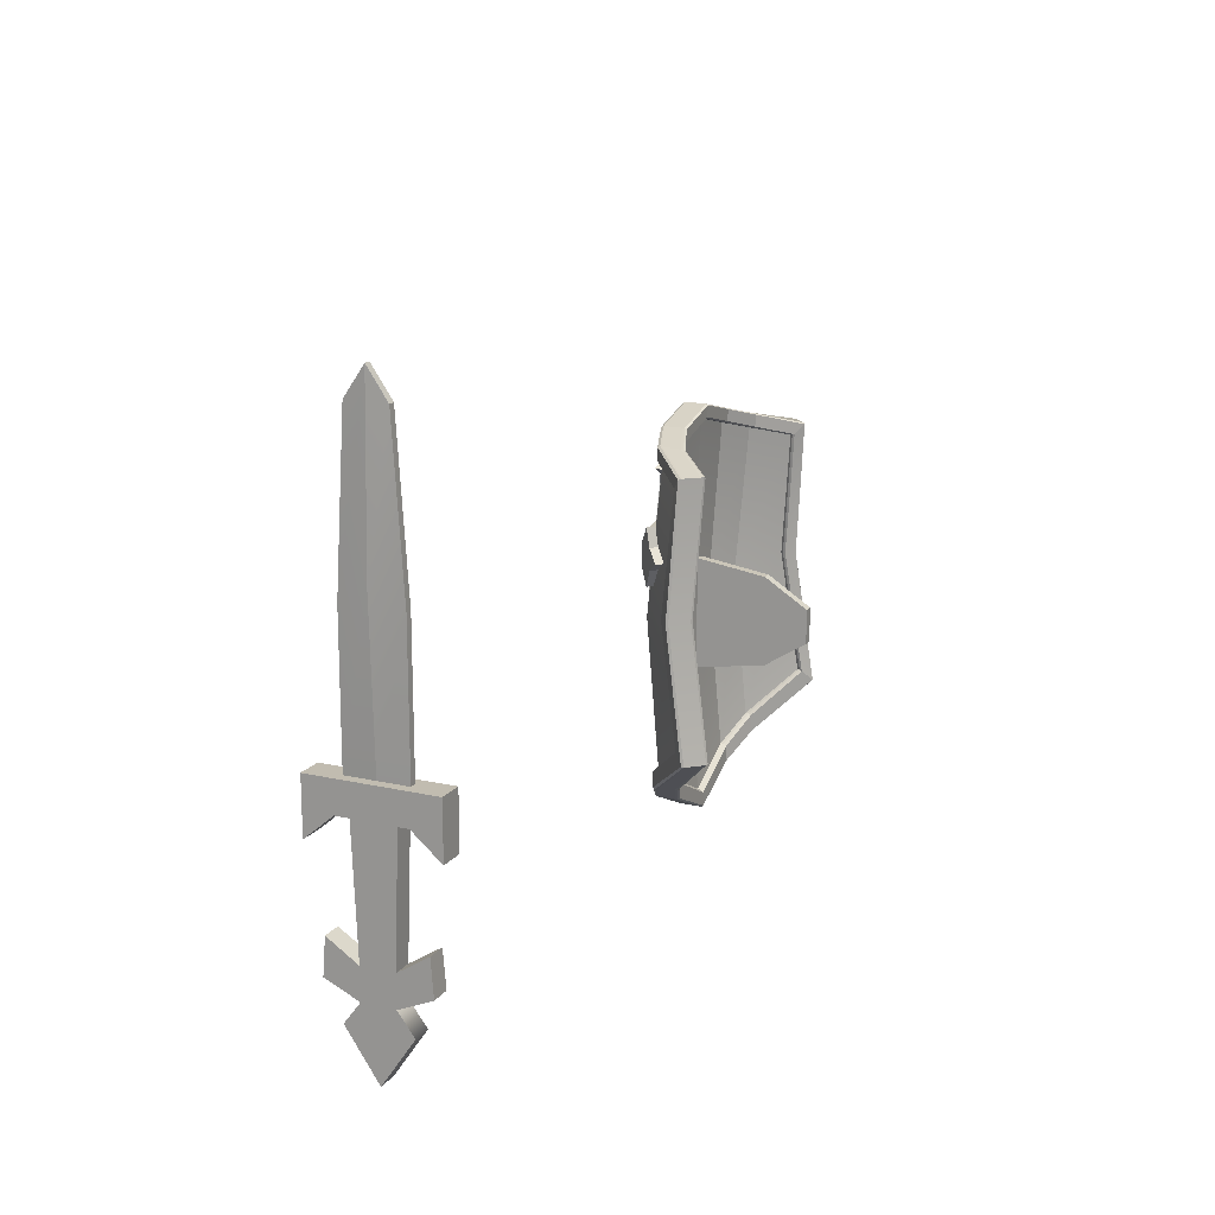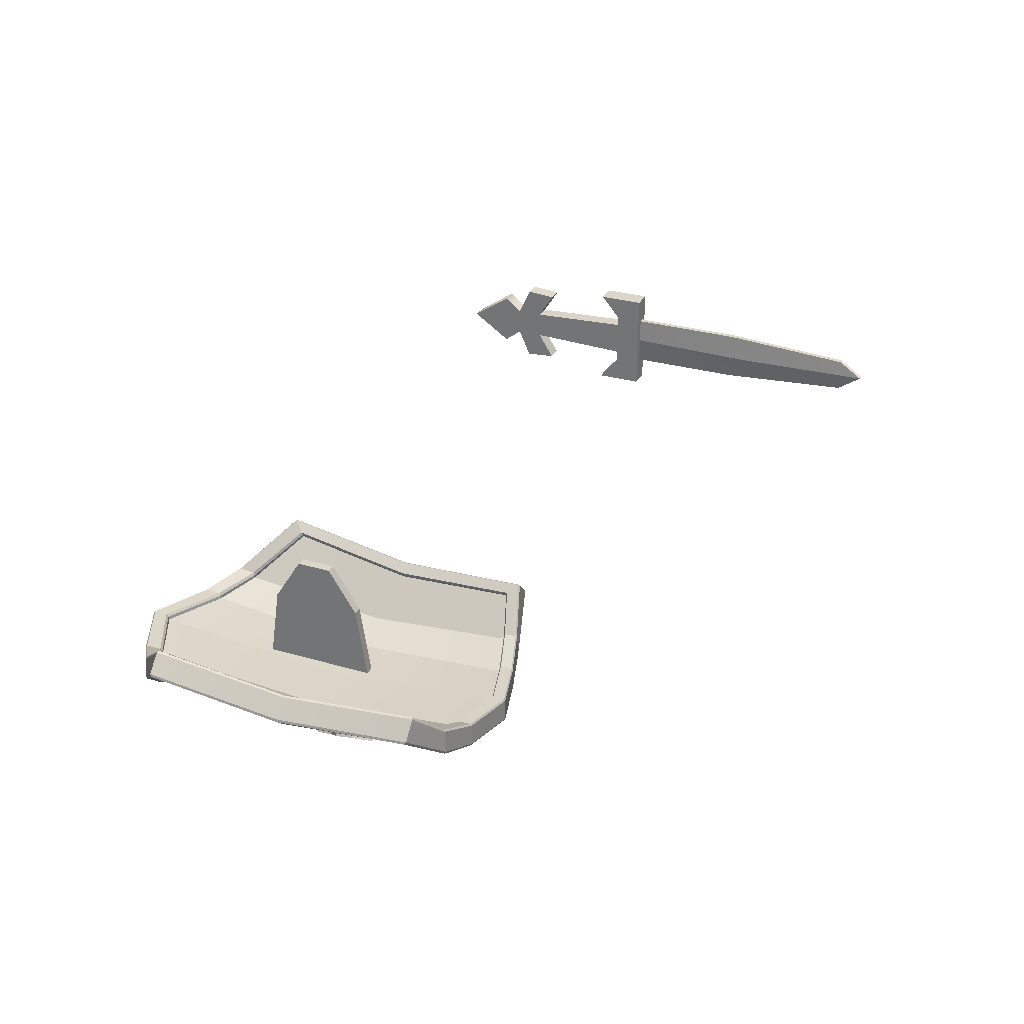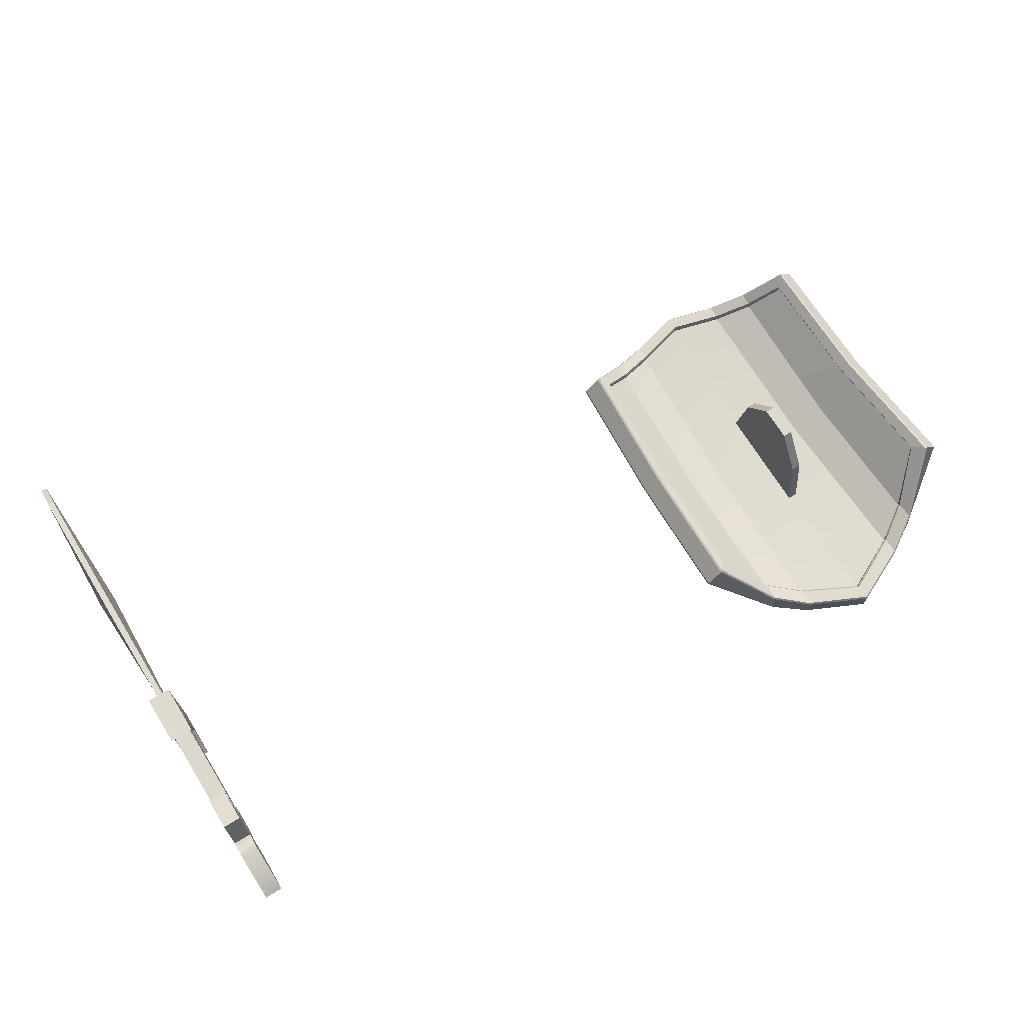
<metadata>
{"format":"obj","ext":"obj","renderer":"f3d","projection":"perspective","resolution":1024,"background":"white","views":[{"elev":16.5,"azim":-64.9,"up":"+Y"},{"elev":29.9,"azim":113.2,"up":"+Z"},{"elev":70.7,"azim":-31.8,"up":"+Z"}]}
</metadata>
<code>
g default
v 3.949 5.29 -1.19
v 3.972 2.629 -1.165
v 3.642 5.279 -1.186
v 3.664 2.632 -1.16
v 3.955 4.848 -1.236
v 3.966 4.549 -1.273
v 3.658 4.552 -1.268
v 3.648 4.851 -1.231
v 4.83 4.82 -0.976
v 4.847 4.536 -0.9913
v 2.732 4.572 -0.9904
v 2.707 4.856 -0.9797
v 4.155 5.521 -1.152
v 3.418 5.494 -1.142
v 3.796 5.285 -1.188
v 3.818 2.63 -1.162
v 3.801 4.85 -1.233
v 3.812 4.551 -1.27
v 3.775 5.842 -1.085
v 3.98 5.403 -1.17
v 3.603 5.389 -1.165
v 3.648 5.602 -1.127
v 3.928 5.605 -1.132
v 4.989 4.359 -0.9061
v 4.948 5.034 -0.8698
v 5.173 4.702 -0.7394
v 4.838 4.678 -0.9837
v 5.036 4.822 -0.827
v 5.047 4.566 -0.8443
v 2.597 5.054 -0.8769
v 2.655 4.38 -0.9023
v 2.45 4.695 -0.7089
v 2.72 4.714 -0.9851
v 2.572 4.586 -0.8282
v 2.554 4.842 -0.8228
v 3.963 4.69 -1.259
v 3.655 4.694 -1.254
v 3.809 4.692 -1.257
v 3.384 2.452 -1.114
v 4.264 2.441 -1.129
v 3.821 2.099 -1.075
v 3.635 2.551 -1.132
v 4.012 2.547 -1.138
v 3.822 2.38 -1.113
v 3.958 2.335 -1.109
v 3.678 2.345 -1.105
v 4.412 4.542 -1.155
v 4.398 4.834 -1.117
v 4.406 4.684 -1.144
v 3.201 4.848 -1.149
v 3.206 4.557 -1.16
v 3.205 4.698 -1.163
v 3.979 4.046 -1.325
v 3.671 4.049 -1.32
v 3.825 4.047 -1.323
v 3.951 5.276 -1.091
v 3.971 2.646 -1.066
v 3.644 5.264 -1.087
v 3.668 2.649 -1.061
v 3.948 4.834 -1.137
v 3.958 4.539 -1.174
v 3.666 4.543 -1.169
v 3.655 4.839 -1.132
v 4.782 4.81 -0.889
v 4.799 4.528 -0.9041
v 2.788 4.574 -0.9075
v 2.766 4.856 -0.899
v 4.157 5.503 -1.053
v 3.42 5.476 -1.044
v 3.777 5.824 -0.9871
v 3.981 5.385 -1.072
v 3.604 5.371 -1.067
v 3.65 5.584 -1.029
v 3.93 5.587 -1.033
v 4.931 4.351 -0.8253
v 4.889 5.026 -0.789
v 5.115 4.694 -0.6586
v 4.977 4.814 -0.7462
v 4.988 4.558 -0.7635
v 2.668 5.058 -0.8069
v 2.727 4.384 -0.8324
v 2.521 4.699 -0.6389
v 2.644 4.589 -0.7583
v 2.626 4.846 -0.7529
v 3.386 2.465 -1.015
v 4.266 2.454 -1.03
v 3.822 2.113 -0.9762
v 3.639 2.569 -1.034
v 4.012 2.565 -1.04
v 3.959 2.349 -1.01
v 3.68 2.358 -1.006
v 4.382 4.534 -1.06
v 4.369 4.819 -1.023
v 3.228 4.84 -1.053
v 3.233 4.555 -1.064
v 3.98 4.044 -1.225
v 3.673 4.047 -1.22
v 3.84 1.486 -0.761
v 3.84 6.162 -0.761
v 3.84 1.486 -0.961
v 3.84 6.162 -0.961
v 2.219 2.631 -0.03287
v 2.354 5.72 -0.1543
v 2.085 2.631 -0.1814
v 2.22 5.72 -0.3029
v 3.84 1.746 -0.9811
v 3.84 1.725 -1.008
v 3.84 5.979 -0.9847
v 3.84 5.996 -1.011
v 2.318 5.578 -0.4183
v 2.289 5.592 -0.4291
v 2.224 2.75 -0.3358
v 2.195 2.741 -0.3458
v 3.84 1.486 -0.7319
v 3.84 1.505 -0.709
v 3.84 6.162 -0.7319
v 3.84 6.149 -0.709
v 2.238 2.631 -0.01121
v 2.263 2.641 -0.002179
v 2.373 5.72 -0.1327
v 2.397 5.71 -0.1234
v 3.84 1.486 -0.9823
v 3.84 1.506 -1.009
v 3.84 6.162 -0.9823
v 3.84 6.145 -1.009
v 2.206 5.72 -0.3187
v 2.198 5.707 -0.3477
v 2.071 2.631 -0.1973
v 2.064 2.64 -0.227
v 3.84 1.688 -0.7416
v 3.84 1.663 -0.7118
v 3.84 5.998 -0.7443
v 3.84 6.016 -0.7138
v 2.479 5.589 -0.2412
v 2.488 5.602 -0.209
v 2.358 2.774 -0.133
v 2.366 2.761 -0.1001
v 3.161 1.806 -0.761
v 2.771 2.073 -0.6015
v 3.261 6.007 -0.9611
v 2.823 5.887 -0.8014
v 2.826 5.877 -0.5867
v 3.261 6.007 -0.7611
v 2.76 2.058 -0.8072
v 3.161 1.806 -0.961
v 2.761 2.286 -0.8289
v 3.17 2.037 -0.9818
v 3.169 2.017 -1.009
v 2.762 2.262 -0.8585
v 3.258 5.829 -0.9857
v 2.823 5.715 -0.8325
v 3.258 5.847 -1.012
v 2.825 5.734 -0.8625
v 2.773 2.075 -0.5717
v 3.162 1.805 -0.7319
v 2.778 2.093 -0.5516
v 3.164 1.823 -0.709
v 3.261 6.007 -0.732
v 2.83 5.877 -0.5583
v 3.261 5.993 -0.7091
v 2.838 5.865 -0.5407
v 2.827 5.889 -0.8272
v 3.262 6.007 -0.9824
v 2.83 5.875 -0.8585
v 3.262 5.99 -1.009
v 3.162 1.805 -0.9823
v 2.763 2.053 -0.8325
v 3.163 1.825 -1.009
v 2.763 2.069 -0.8612
v 3.171 2.028 -0.7423
v 2.787 2.305 -0.5925
v 3.17 2.004 -0.7122
v 2.79 2.282 -0.5626
v 2.837 5.712 -0.5819
v 3.255 5.838 -0.7456
v 2.841 5.728 -0.5515
v 3.256 5.856 -0.715
v 5.46 2.631 -0.03287
v 5.326 5.72 -0.1543
v 5.594 2.631 -0.1814
v 5.459 5.72 -0.3029
v 5.361 5.578 -0.4183
v 5.39 5.592 -0.4291
v 5.455 2.75 -0.3358
v 5.484 2.741 -0.3458
v 5.441 2.631 -0.01121
v 5.417 2.641 -0.002179
v 5.306 5.72 -0.1327
v 5.282 5.71 -0.1234
v 5.474 5.72 -0.3187
v 5.481 5.707 -0.3477
v 5.609 2.631 -0.1973
v 5.615 2.64 -0.227
v 5.2 5.589 -0.2412
v 5.191 5.602 -0.209
v 5.322 2.774 -0.133
v 5.313 2.761 -0.1001
v 4.518 1.806 -0.761
v 4.908 2.073 -0.6015
v 4.418 6.007 -0.9611
v 4.856 5.887 -0.8014
v 4.853 5.877 -0.5867
v 4.418 6.007 -0.7611
v 4.919 2.058 -0.8072
v 4.518 1.806 -0.961
v 4.918 2.286 -0.8289
v 4.509 2.037 -0.9818
v 4.51 2.017 -1.009
v 4.918 2.262 -0.8585
v 4.421 5.829 -0.9857
v 4.857 5.715 -0.8325
v 4.421 5.847 -1.012
v 4.855 5.734 -0.8625
v 4.906 2.075 -0.5717
v 4.517 1.805 -0.7319
v 4.901 2.093 -0.5516
v 4.516 1.823 -0.709
v 4.418 6.007 -0.732
v 4.849 5.877 -0.5583
v 4.418 5.993 -0.7091
v 4.841 5.865 -0.5407
v 4.853 5.889 -0.8272
v 4.418 6.007 -0.9824
v 4.85 5.875 -0.8585
v 4.418 5.99 -1.009
v 4.518 1.805 -0.9823
v 4.917 2.053 -0.8325
v 4.516 1.825 -1.009
v 4.916 2.069 -0.8612
v 4.508 2.028 -0.7423
v 4.892 2.305 -0.5925
v 4.51 2.004 -0.7122
v 4.889 2.282 -0.5626
v 4.842 5.712 -0.5819
v 4.424 5.838 -0.7456
v 4.838 5.728 -0.5515
v 4.423 5.856 -0.715
v 4.855 5.714 -0.7967
v 5.338 5.58 -0.393
v 5.436 2.753 -0.3068
v 4.914 2.289 -0.7951
v 4.509 2.036 -0.9475
v 3.84 1.738 -0.9469
v 3.17 2.036 -0.9475
v 2.765 2.289 -0.7951
v 2.243 2.753 -0.3068
v 2.341 5.58 -0.393
v 2.825 5.714 -0.7967
v 3.258 5.83 -0.9513
v 3.84 5.982 -0.9503
v 4.421 5.83 -0.9513
v 4.844 5.712 -0.6209
v 4.424 5.837 -0.7829
v 3.84 5.995 -0.7817
v 3.256 5.837 -0.7829
v 2.835 5.712 -0.6209
v 2.454 5.587 -0.2687
v 2.337 2.771 -0.1645
v 2.783 2.302 -0.6293
v 3.171 2.029 -0.7796
v 3.84 1.697 -0.7789
v 4.508 2.029 -0.7796
v 4.896 2.302 -0.6293
v 5.342 2.771 -0.1645
v 5.225 5.587 -0.2687
v 3.892 3.17 -0.7904
v 3.892 3.29 0.01149
v 3.892 3.605 0.5071
v 3.892 3.995 0.5071
v 3.892 4.31 0.01149
v 3.892 4.431 -0.7904
v 3.787 3.17 -0.7904
v 3.787 3.29 0.01149
v 3.787 3.605 0.5071
v 3.787 3.995 0.5071
v 3.787 4.31 0.01149
v 3.787 4.431 -0.7904
v 3.892 3.8 -0.7904
v 3.787 3.8 -0.7904
v 3.8 3.17 -0.7904
v 3.8 3.29 0.01149
v 3.8 3.605 0.5071
v 3.8 3.995 0.5071
v 3.8 4.31 0.01149
v 3.8 4.431 -0.7904
v 3.879 3.17 -0.7904
v 3.879 3.29 0.01149
v 3.879 3.605 0.5071
v 3.879 3.995 0.5071
v 3.879 4.31 0.01149
v 3.879 4.431 -0.7904
v 2.152 4.176 -0.4019
v 2.138 4.176 -0.4178
v 2.131 4.173 -0.4472
v 2.242 4.166 -0.5472
v 2.271 4.164 -0.5369
v 2.292 4.166 -0.5097
v 2.795 4.002 -0.9557
v 3.214 3.933 -1.109
v 3.84 3.86 -1.108
v 4.465 3.933 -1.109
v 4.884 4.002 -0.9557
v 5.387 4.166 -0.5097
v 5.408 4.164 -0.5369
v 5.437 4.166 -0.5472
v 5.548 4.173 -0.4472
v 5.541 4.176 -0.4178
v 5.527 4.176 -0.4019
v 5.393 4.176 -0.2534
v 5.374 4.176 -0.2317
v 5.349 4.176 -0.2226
v 5.252 4.182 -0.3144
v 5.261 4.182 -0.3469
v 5.284 4.179 -0.3764
v 4.87 4.007 -0.7849
v 4.466 3.933 -0.9411
v 3.84 3.846 -0.9401
v 3.213 3.933 -0.9411
v 2.809 4.007 -0.7849
v 2.396 4.179 -0.3764
v 2.418 4.182 -0.3469
v 2.427 4.182 -0.3144
v 2.33 4.176 -0.2226
v 2.306 4.176 -0.2317
v 2.286 4.176 -0.2534
v -4.562 8.125 -0
v -4.562 7.825 0.2052
v -4.492 7.825 0.2052
v -4.492 8.125 -0
v -4.492 7.825 -0.2052
v -4.562 7.825 -0.2052
v -4.621 6.348 -0
v -4.562 6.198 0.3094
v -4.492 6.198 0.3094
v -4.432 6.348 -0
v -4.492 6.198 -0.3094
v -4.562 6.198 -0.3094
v -4.562 4.766 -0
v -4.562 4.766 0.3121
v -4.492 4.766 0.3121
v -4.492 4.766 -0
v -4.492 4.766 -0.3121
v -4.562 4.766 -0.3121
v -4.63 2.114 5e-06
v -4.63 2.114 -6e-06
v -4.424 2.114 5e-06
v -4.424 2.114 -6e-06
v -4.63 2.614 0.3389
v -4.63 2.614 -0.3389
v -4.424 2.614 -0.3389
v -4.424 2.614 0.3389
v -4.424 2.614 -0
v -4.424 2.114 -0
v -4.63 2.114 -0
v -4.63 2.614 -0
v -4.63 2.838 -0
v -4.63 2.838 0.1694
v -4.424 2.838 0.1694
v -4.424 2.838 -0
v -4.424 2.838 -0.1694
v -4.63 2.838 -0.1694
v -4.63 3.164 -0
v -4.63 3.164 0.1694
v -4.424 3.164 0.1694
v -4.424 3.164 -0
v -4.424 3.164 -0.1694
v -4.63 3.164 -0.1694
v -4.63 4.449 -0
v -4.63 4.449 0.2203
v -4.424 4.449 0.2203
v -4.424 4.449 -0
v -4.424 4.449 -0.2203
v -4.63 4.449 -0.2203
v -4.424 2.994 -0.5188
v -4.424 3.37 -0.4886
v -4.63 2.994 -0.5188
v -4.63 3.37 -0.4886
v -4.63 2.994 0.5188
v -4.63 3.37 0.4886
v -4.424 2.994 0.5188
v -4.424 3.37 0.4886
v -4.659 4.449 -0
v -4.659 4.449 0.3467
v -4.395 4.449 0.3467
v -4.395 4.449 -0
v -4.395 4.449 -0.3467
v -4.659 4.449 -0.3467
v -4.395 4.194 -0.6461
v -4.659 4.194 -0.6461
v -4.659 4.194 0.6461
v -4.395 4.194 0.6461
v -4.659 4.766 -0
v -4.659 4.766 0.3467
v -4.395 4.766 0.3467
v -4.395 4.766 -0
v -4.395 4.766 -0.3467
v -4.659 4.766 -0.3467
v -4.395 4.766 -0.6461
v -4.659 4.766 -0.6461
v -4.659 4.766 0.6461
v -4.395 4.766 0.6461
g Weaponr
f 15 17 8 3
f 38 18 7 37
f 49 48 9 27
f 52 51 11 33
f 15 21 14 22
f 20 15 23 13
f 36 6 18 38
f 1 5 17 15
f 18 6 53 55
f 1 15 20
f 15 3 21
f 23 15 19
f 22 19 15
f 27 9 25 28
f 10 27 29 24
f 29 27 26
f 28 26 27
f 33 11 31 34
f 12 33 35 30
f 35 33 32
f 34 32 33
f 5 36 38 17
f 50 52 33 12
f 47 49 27 10
f 17 38 37 8
f 44 43 40 45
f 42 44 46 39
f 46 44 41
f 45 41 44
f 4 16 44 42
f 44 16 2 43
f 7 18 55 54
f 16 4 54 55
f 6 36 49 47
f 36 5 48 49
f 8 37 52 50
f 37 7 51 52
f 16 55 53 2
f 3 8 63 58
f 5 1 56 60
f 6 47 92 61
f 9 48 93 64
f 8 50 94 63
f 11 51 95 66
f 13 23 74 68
f 1 20 71 56
f 14 21 72 69
f 19 22 73 70
f 20 13 68 71
f 21 3 58 72
f 22 14 69 73
f 23 19 70 74
f 24 29 79 75
f 25 9 64 76
f 26 28 78 77
f 10 24 75 65
f 28 25 76 78
f 29 26 77 79
f 30 35 84 80
f 31 11 66 81
f 32 34 83 82
f 12 30 80 67
f 34 31 81 83
f 35 32 82 84
f 39 46 91 85
f 40 43 89 86
f 41 45 90 87
f 42 39 85 88
f 45 40 86 90
f 46 41 87 91
f 4 42 88 59
f 43 2 57 89
f 47 10 65 92
f 48 5 60 93
f 50 12 67 94
f 51 7 62 95
f 2 53 96 57
f 61 96 53 6
f 59 97 54 4
f 7 54 97 62
f 141 162 126 105
f 115 157 155 114
f 121 161 159 120
f 98 138 145 100
f 133 177 175 132
f 101 140 143 99
f 152 109 108 150
f 325 292 104 102
f 98 114 155 138
f 101 124 163 140
f 294 295 113 129
f 177 133 117 160
f 143 158 116 99
f 139 154 118 102
f 322 323 119 137
f 145 166 122 100
f 324 325 102 118
f 173 137 119 156
f 103 120 159 142
f 176 135 134 174
f 125 165 163 124
f 169 129 113 149
f 127 164 153 111
f 148 107 123 168
f 104 128 167 144
f 128 104 292 293
f 141 105 103 142
f 112 146 149 113
f 125 109 152 165
f 295 296 112 113
f 147 106 107 148
f 111 153 151 110
f 157 115 131 172
f 323 324 118 119
f 156 119 118 154
f 161 121 135 176
f 160 117 116 158
f 128 293 294 129
f 129 169 167 128
f 164 127 126 162
f 168 123 122 166
f 136 321 322 137
f 172 131 130 170
f 137 173 171 136
f 143 140 141 142
f 145 138 139 144
f 152 150 151 153
f 147 148 149 146
f 155 157 156 154
f 159 161 160 158
f 154 139 138 155
f 142 159 158 143
f 153 164 165 152
f 163 165 164 162
f 148 168 169 149
f 167 169 168 166
f 144 167 166 145
f 162 141 140 163
f 161 176 177 160
f 175 177 176 174
f 157 172 173 156
f 172 170 171 173
f 139 102 104 144
f 201 181 190 222
f 115 114 215 217
f 189 188 219 221
f 98 100 205 198
f 133 132 235 237
f 101 99 203 200
f 212 210 108 109
f 308 309 178 180
f 98 198 215 114
f 101 200 223 124
f 185 305 306 193
f 133 237 220 117
f 203 99 116 218
f 199 178 186 214
f 187 311 312 197
f 205 100 122 226
f 178 309 310 186
f 216 187 197 233
f 179 202 219 188
f 236 234 194 195
f 125 124 223 225
f 209 185 193 229
f 183 213 224 191
f 107 208 228 123
f 180 204 227 192
f 307 308 180 192
f 201 202 179 181
f 184 185 209 206
f 212 109 125 225
f 184 304 305 185
f 207 208 107 106
f 183 182 211 213
f 232 131 115 217
f 186 310 311 187
f 216 214 186 187
f 236 195 189 221
f 220 218 116 117
f 306 307 192 193
f 193 192 227 229
f 224 222 190 191
f 228 226 122 123
f 312 313 196 197
f 232 230 130 131
f 197 196 231 233
f 203 202 201 200
f 205 204 199 198
f 212 213 211 210
f 207 206 209 208
f 215 214 216 217
f 219 218 220 221
f 214 215 198 199
f 202 203 218 219
f 212 225 224 213
f 223 222 224 225
f 209 229 228 208
f 227 226 228 229
f 204 205 226 227
f 222 223 200 201
f 220 237 236 221
f 235 234 236 237
f 216 233 232 217
f 232 233 231 230
f 199 204 180 178
f 239 238 211 182
f 240 303 304 184
f 241 240 184 206
f 242 241 206 207
f 243 242 207 106
f 244 243 106 147
f 245 244 147 146
f 246 245 146 112
f 296 297 246 112
f 248 247 110 151
f 249 248 151 150
f 250 249 150 108
f 251 250 108 210
f 238 251 210 211
f 234 235 253 252
f 235 132 254 253
f 132 175 255 254
f 175 174 256 255
f 174 134 257 256
f 320 321 136 258
f 136 171 259 258
f 171 170 260 259
f 170 130 261 260
f 130 230 262 261
f 230 231 263 262
f 231 196 264 263
f 196 313 314 264
f 194 234 252 265
f 302 303 240 241
f 263 264 314 315
f 315 316 262 263
f 316 317 261 262
f 317 318 260 261
f 318 319 259 260
f 319 320 258 259
f 241 242 301 302
f 242 243 300 301
f 243 244 299 300
f 244 245 298 299
f 245 246 297 298
f 280 281 273 272
f 281 282 274 273
f 282 283 275 274
f 283 284 276 275
f 284 285 277 276
f 267 266 278
f 268 267 278
f 269 268 278
f 270 269 278
f 271 270 278
f 272 273 279
f 273 274 279
f 274 275 279
f 275 276 279
f 276 277 279
f 281 280 286 287
f 282 281 287 288
f 283 282 288 289
f 284 283 289 290
f 291 285 284 290
f 266 267 287 286
f 267 268 288 287
f 268 269 289 288
f 269 270 290 289
f 270 271 291 290
f 293 292 105 126
f 294 293 126 127
f 127 111 295 294
f 111 110 296 295
f 247 297 296 110
f 298 297 247 248
f 299 298 248 249
f 300 299 249 250
f 301 300 250 251
f 302 301 251 238
f 238 239 303 302
f 304 303 239 182
f 305 304 182 183
f 306 305 183 191
f 191 190 307 306
f 181 308 307 190
f 181 179 309 308
f 310 309 179 188
f 311 310 188 189
f 312 311 189 195
f 195 194 313 312
f 314 313 194 265
f 315 314 265 252
f 252 253 316 315
f 253 254 317 316
f 254 255 318 317
f 255 256 319 318
f 256 257 320 319
f 134 321 320 257
f 322 321 134 135
f 135 121 323 322
f 121 120 324 323
f 120 103 325 324
f 103 105 292 325
f 326 327 328 329
f 329 330 331 326
f 332 333 327 326
f 333 334 328 327
f 334 335 329 328
f 335 336 330 329
f 336 337 331 330
f 337 332 326 331
f 338 339 333 332
f 339 340 334 333
f 340 341 335 334
f 341 342 336 335
f 342 343 337 336
f 343 338 332 337
f 354 355 349 345
f 353 354 345 347
f 352 353 347 350
f 349 350 347 345
f 351 348 344 346
f 346 353 352 351
f 344 354 353 346
f 348 355 354 344
f 357 356 355 348
f 358 357 348 351
f 351 352 359 358
f 360 359 352 350
f 361 360 350 349
f 355 356 361 349
f 356 357 363 362
f 358 359 365 364
f 359 360 366 365
f 361 356 362 367
f 362 363 369 368
f 364 365 371 370
f 365 366 372 371
f 367 362 368 373
f 375 374 376 377
f 372 366 367 373
f 379 378 380 381
f 369 363 364 370
f 366 360 374 375
f 360 361 376 374
f 361 367 377 376
f 367 366 375 377
f 363 357 378 379
f 357 358 380 378
f 358 364 381 380
f 364 363 379 381
f 368 369 383 382
f 370 371 385 384
f 371 372 386 385
f 373 368 382 387
f 372 373 387 386
f 369 370 384 383
f 386 387 389 388
f 383 384 391 390
f 382 383 393 392
f 384 385 395 394
f 385 386 396 395
f 387 382 392 397
f 386 388 398 396
f 389 387 397 399
f 383 390 400 393
f 391 384 394 401
f 400 390 391 401
f 398 388 389 399
f 393 400 401 394
f 396 398 399 397
f 392 395 396 397
f 395 392 393 394

</code>
